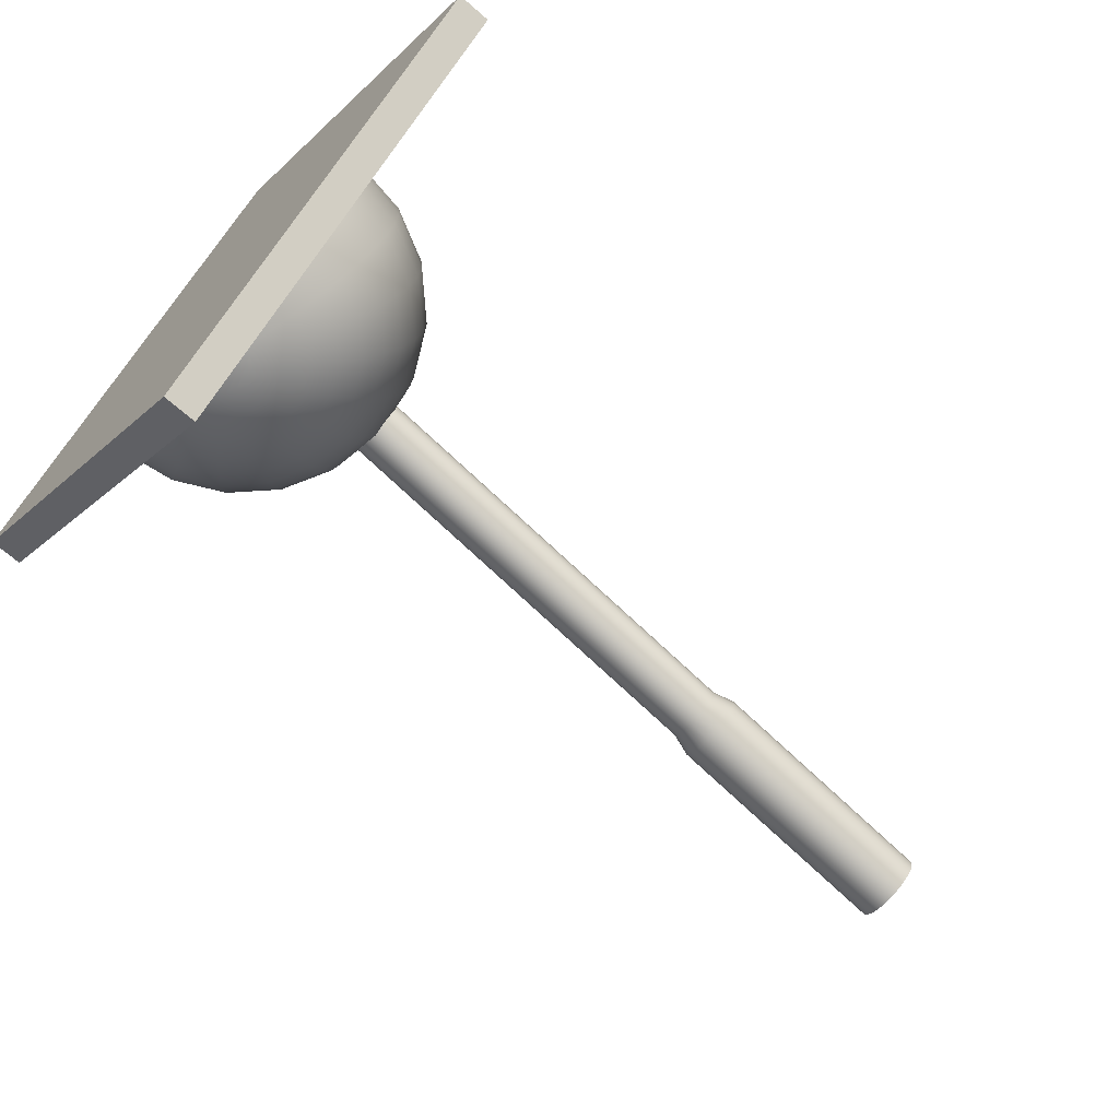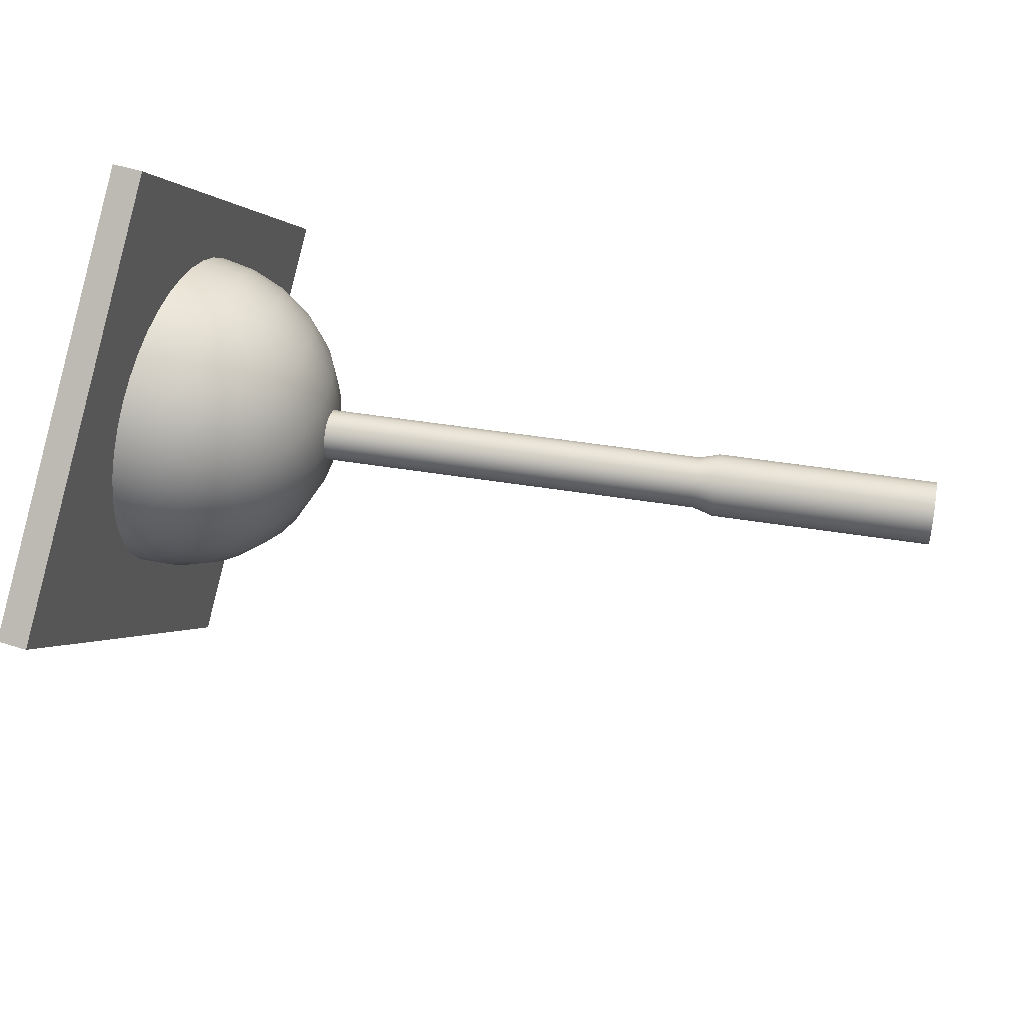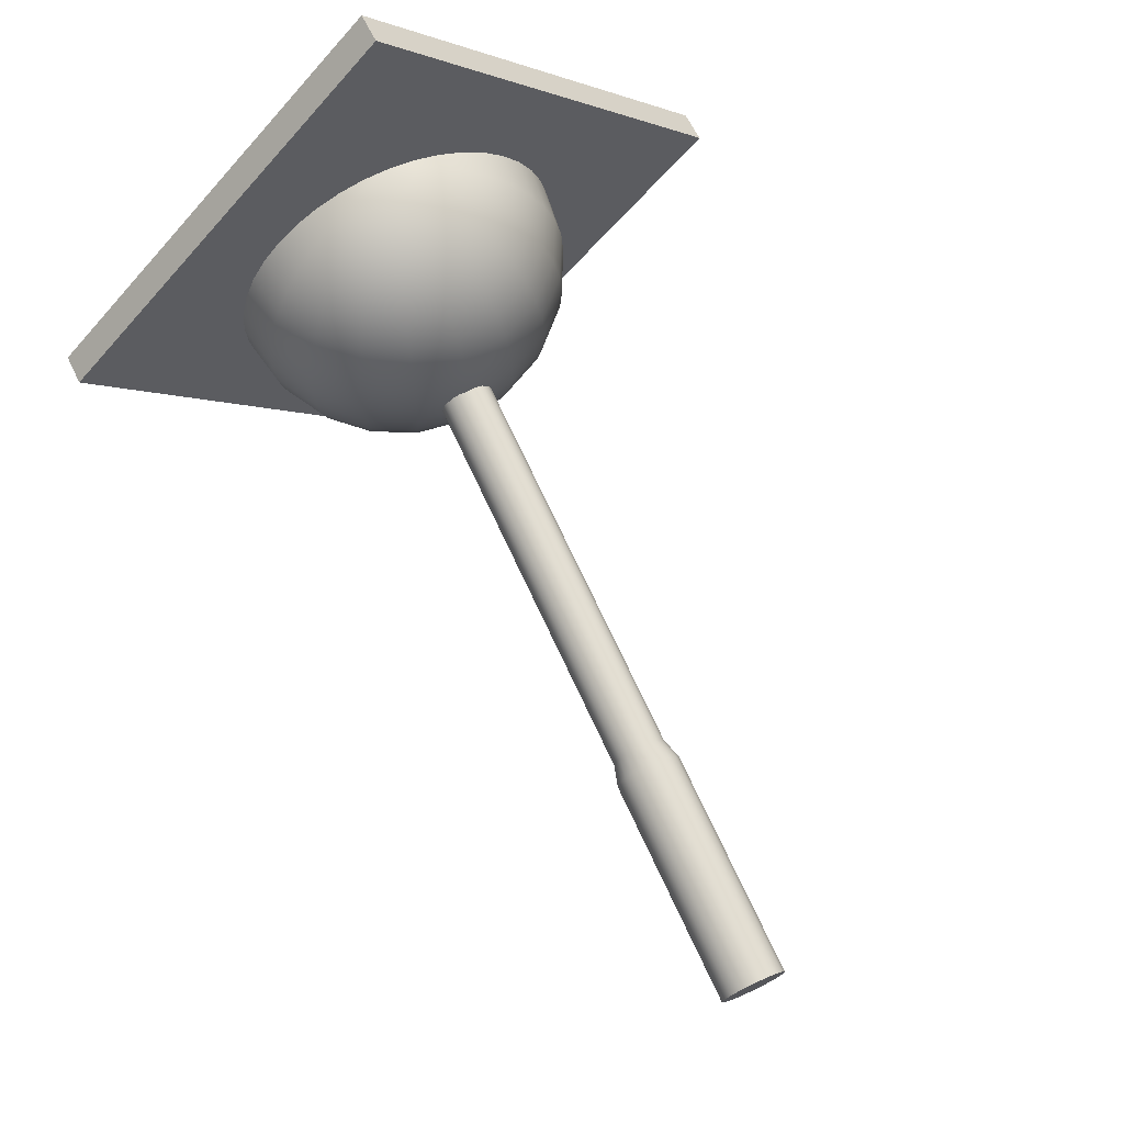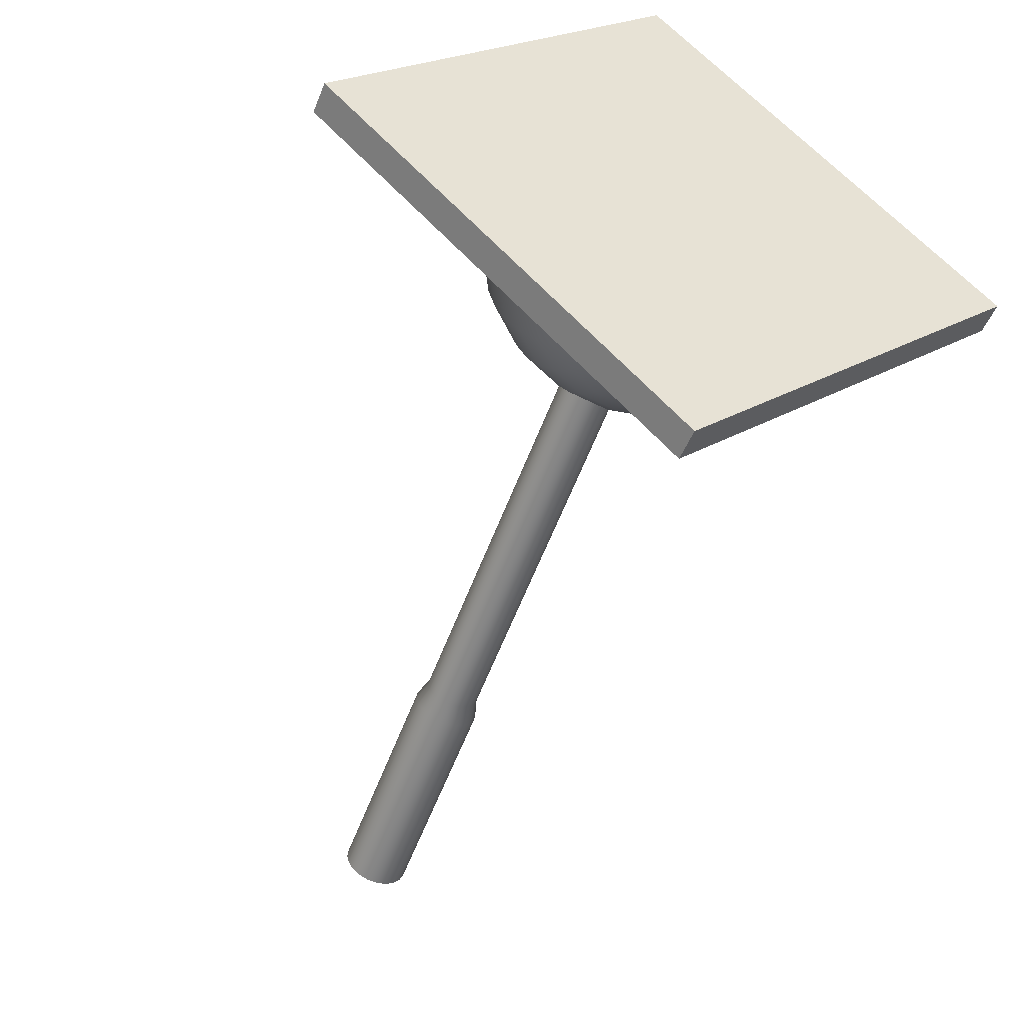
<metadata>
{"format":"obj","ext":"obj","renderer":"f3d","projection":"perspective","resolution":1024,"background":"white","views":[{"elev":-68.3,"azim":138.7,"up":"+Y"},{"elev":46.8,"azim":-159.6,"up":"+Z"},{"elev":62.6,"azim":-115.6,"up":"+Y"},{"elev":-48.8,"azim":68.8,"up":"+Y"}]}
</metadata>
<code>
g default
v -0.1908 2.818 -0.328
v -0.2921 2.818 -0.3119
v -0.3836 2.818 -0.2653
v -0.4561 2.818 -0.1928
v -0.5027 2.818 -0.1014
v -0.5188 2.818 0
v -0.5027 2.818 0.1014
v -0.4561 2.818 0.1928
v -0.3836 2.818 0.2653
v -0.2921 2.818 0.3119
v -0.1908 2.818 0.328
v -0.1908 2.895 -0.6479
v -0.391 2.895 -0.6162
v -0.5716 2.895 -0.5242
v -0.7149 2.895 -0.3808
v -0.807 2.895 -0.2002
v -0.8387 2.895 0
v -0.807 2.895 0.2002
v -0.7149 2.895 0.3808
v -0.5716 2.895 0.5242
v -0.391 2.895 0.6162
v -0.1908 2.895 0.6479
v -0.1908 3.021 -0.9518
v -0.4849 3.021 -0.9053
v -0.7503 3.021 -0.7701
v -0.9608 3.021 -0.5595
v -1.096 3.021 -0.2941
v -1.143 3.021 0
v -1.096 3.021 0.2941
v -0.9608 3.021 0.5595
v -0.7503 3.021 0.7701
v -0.4849 3.021 0.9053
v -0.1908 3.021 0.9518
v -0.1908 3.192 -1.232
v -0.5716 3.192 -1.172
v -0.9151 3.192 -0.997
v -1.188 3.192 -0.7244
v -1.363 3.192 -0.3808
v -1.423 3.192 0
v -1.363 3.192 0.3808
v -1.188 3.192 0.7244
v -0.9151 3.192 0.997
v -0.5716 3.192 1.172
v -0.1908 3.192 1.232
v -0.1908 3.406 -1.483
v -0.6489 3.406 -1.41
v -1.062 3.406 -1.199
v -1.39 3.406 -0.8714
v -1.601 3.406 -0.4581
v -1.673 3.406 0
v -1.601 3.406 0.4581
v -1.39 3.406 0.8714
v -1.062 3.406 1.199
v -0.6489 3.406 1.41
v -0.1908 3.406 1.483
v -0.1908 3.656 -1.696
v -0.7149 3.656 -1.613
v -1.188 3.656 -1.372
v -1.563 3.656 -0.997
v -1.804 3.656 -0.5242
v -1.887 3.656 0
v -1.804 3.656 0.5242
v -1.563 3.656 0.997
v -1.188 3.656 1.372
v -0.7149 3.656 1.613
v -0.1908 3.656 1.696
v -0.1908 3.937 -1.868
v -0.7681 3.937 -1.777
v -1.289 3.937 -1.511
v -1.702 3.937 -1.098
v -1.967 3.937 -0.5773
v -2.059 3.937 0
v -1.967 3.937 0.5773
v -1.702 3.937 1.098
v -1.289 3.937 1.511
v -0.7681 3.937 1.777
v -0.1908 3.937 1.868
v -0.1908 4.241 -1.994
v -0.807 4.241 -1.896
v -1.363 4.241 -1.613
v -1.804 4.241 -1.172
v -2.087 4.241 -0.6162
v -2.185 4.241 0
v -2.087 4.241 0.6162
v -1.804 4.241 1.172
v -1.363 4.241 1.613
v -0.807 4.241 1.896
v -0.1908 4.241 1.994
v -0.1908 4.561 -2.071
v -0.8307 4.561 -1.969
v -1.408 4.561 -1.675
v -1.866 4.561 -1.217
v -2.16 4.561 -0.6399
v -2.262 4.561 0
v -2.16 4.561 0.6399
v -1.866 4.561 1.217
v -1.408 4.561 1.675
v -0.8307 4.561 1.969
v -0.1908 4.561 2.071
v -0.1908 4.889 -2.097
v -0.8387 4.889 -1.994
v -1.423 4.889 -1.696
v -1.887 4.889 -1.232
v -2.185 4.889 -0.6479
v -2.287 4.889 0
v -2.185 4.889 0.6479
v -1.887 4.889 1.232
v -1.423 4.889 1.696
v -0.8387 4.889 1.994
v -0.1908 4.889 2.097
v -0.1908 5.217 -2.071
v -0.8307 5.217 -1.969
v -1.408 5.217 -1.675
v -1.866 5.217 -1.217
v -2.16 5.217 -0.6399
v -2.262 5.217 0
v -2.16 5.217 0.6399
v -1.866 5.217 1.217
v -1.408 5.217 1.675
v -0.8307 5.217 1.969
v -0.1908 5.217 2.071
v -0.1908 5.537 -1.994
v -0.807 5.537 -1.896
v -1.363 5.537 -1.613
v -1.804 5.537 -1.172
v -2.087 5.537 -0.6162
v -2.185 5.537 0
v -2.087 5.537 0.6162
v -1.804 5.537 1.172
v -1.363 5.537 1.613
v -0.807 5.537 1.896
v -0.1908 5.537 1.994
v -0.1908 5.84 -1.868
v -0.7681 5.84 -1.777
v -1.289 5.84 -1.511
v -1.702 5.84 -1.098
v -1.967 5.84 -0.5773
v -2.059 5.84 0
v -1.967 5.84 0.5773
v -1.702 5.84 1.098
v -1.289 5.84 1.511
v -0.7681 5.84 1.777
v -0.1908 5.84 1.868
v -0.1908 6.121 -1.696
v -0.7149 6.121 -1.613
v -1.188 6.121 -1.372
v -1.563 6.121 -0.997
v -1.804 6.121 -0.5242
v -1.887 6.121 0
v -1.804 6.121 0.5242
v -1.563 6.121 0.997
v -1.188 6.121 1.372
v -0.7149 6.121 1.613
v -0.1908 6.121 1.696
v -0.1908 6.371 -1.483
v -0.6489 6.371 -1.41
v -1.062 6.371 -1.199
v -1.39 6.371 -0.8714
v -1.601 6.371 -0.4581
v -1.673 6.371 0
v -1.601 6.371 0.4581
v -1.39 6.371 0.8714
v -1.062 6.371 1.199
v -0.6489 6.371 1.41
v -0.1908 6.371 1.483
v -0.1908 6.585 -1.232
v -0.5716 6.585 -1.172
v -0.9151 6.585 -0.997
v -1.188 6.585 -0.7244
v -1.363 6.585 -0.3808
v -1.423 6.585 0
v -1.363 6.585 0.3808
v -1.188 6.585 0.7244
v -0.9151 6.585 0.997
v -0.5716 6.585 1.172
v -0.1908 6.585 1.232
v -0.1908 6.757 -0.9518
v -0.4849 6.757 -0.9053
v -0.7503 6.757 -0.7701
v -0.9608 6.757 -0.5595
v -1.096 6.757 -0.2941
v -1.143 6.757 0
v -1.096 6.757 0.2941
v -0.9608 6.757 0.5595
v -0.7503 6.757 0.7701
v -0.4849 6.757 0.9053
v -0.1908 6.757 0.9518
v -0.1908 6.883 -0.6479
v -0.391 6.883 -0.6162
v -0.5716 6.883 -0.5242
v -0.7149 6.883 -0.3808
v -0.807 6.883 -0.2002
v -0.8387 6.883 0
v -0.807 6.883 0.2002
v -0.7149 6.883 0.3808
v -0.5716 6.883 0.5242
v -0.391 6.883 0.6162
v -0.1908 6.883 0.6479
v -0.1908 6.959 -0.328
v -0.2921 6.959 -0.3119
v -0.3836 6.959 -0.2653
v -0.4561 6.959 -0.1928
v -0.5027 6.959 -0.1014
v -0.5188 6.959 0
v -0.5027 6.959 0.1014
v -0.4561 6.959 0.1928
v -0.3836 6.959 0.2653
v -0.2921 6.959 0.3119
v -0.1908 6.959 0.328
v -0.1908 2.792 0
v -0.1908 6.985 0
v -0.1978 5.127 4.243
v 0.1978 5.127 4.243
v -0.1978 9.371 0
v 0.1978 9.371 0
v -0.1978 5.127 -4.243
v 0.1978 5.127 -4.243
v -0.1978 0.884 0
v 0.1978 0.884 0
v -1.803 5.054 -0.08503
v -1.795 5.007 -0.1779
v -1.782 4.935 -0.2516
v -1.766 4.843 -0.2989
v -1.748 4.742 -0.3152
v -1.73 4.64 -0.2989
v -1.714 4.549 -0.2516
v -1.701 4.476 -0.1779
v -1.693 4.43 -0.08503
v -1.69 4.414 0.01792
v -1.693 4.43 0.1209
v -1.701 4.476 0.2137
v -1.714 4.549 0.2874
v -1.73 4.64 0.3348
v -1.748 4.742 0.3511
v -1.766 4.843 0.3348
v -1.782 4.935 0.2874
v -1.795 5.007 0.2137
v -1.803 5.054 0.1209
v -1.806 5.07 0.01792
v -10.12 3.658 -0.108
v -10.11 3.601 -0.2217
v -10.1 3.512 -0.3118
v -10.08 3.401 -0.3697
v -10.06 3.277 -0.3897
v -10.04 3.152 -0.3697
v -10.02 3.041 -0.3118
v -10 2.952 -0.2217
v -9.99 2.895 -0.108
v -9.987 2.875 0.01792
v -9.99 2.895 0.1439
v -10 2.952 0.2575
v -10.02 3.041 0.3477
v -10.04 3.152 0.4056
v -10.06 3.277 0.4255
v -10.08 3.401 0.4056
v -10.1 3.512 0.3477
v -10.11 3.601 0.2575
v -10.12 3.658 0.1439
v -10.13 3.678 0.01792
v -1.748 4.742 0.01792
v -10.06 3.277 0.01792
v -7.276 3.639 0.4056
v -7.257 3.527 0.3477
v -7.241 3.438 0.2575
v -7.231 3.381 0.1439
v -7.227 3.362 0.01792
v -7.231 3.381 -0.108
v -7.241 3.438 -0.2217
v -7.257 3.527 -0.3118
v -7.276 3.639 -0.3697
v -7.298 3.763 -0.3897
v -7.32 3.887 -0.3697
v -7.34 3.999 -0.3118
v -7.355 4.088 -0.2217
v -7.365 4.145 -0.108
v -7.369 4.165 0.01792
v -7.365 4.145 0.1439
v -7.355 4.088 0.2575
v -7.34 3.999 0.3477
v -7.32 3.887 0.4056
v -7.298 3.763 0.4255
v -7.001 3.542 0.2137
v -6.993 3.495 0.1209
v -6.99 3.479 0.01792
v -6.993 3.495 -0.08503
v -7.001 3.542 -0.1779
v -7.014 3.614 -0.2516
v -7.03 3.706 -0.2989
v -7.048 3.807 -0.3152
v -7.065 3.909 -0.2989
v -7.082 4 -0.2516
v -7.094 4.073 -0.1779
v -7.103 4.119 -0.08503
v -7.105 4.135 0.01792
v -7.103 4.119 0.1209
v -7.094 4.073 0.2137
v -7.082 4 0.2874
v -7.065 3.909 0.3348
v -7.048 3.807 0.3511
v -7.03 3.706 0.3348
v -7.014 3.614 0.2874
g pSphere2
f 1 2 12
f 12 2 13
f 2 3 13
f 13 3 14
f 3 4 14
f 14 4 15
f 4 5 15
f 15 5 16
f 5 6 16
f 16 6 17
f 6 7 17
f 17 7 18
f 7 8 18
f 18 8 19
f 8 9 19
f 19 9 20
f 9 10 20
f 20 10 21
f 10 11 21
f 21 11 22
f 12 13 23
f 23 13 24
f 13 14 24
f 24 14 25
f 14 15 25
f 25 15 26
f 15 16 26
f 26 16 27
f 16 17 27
f 27 17 28
f 17 18 28
f 28 18 29
f 18 19 29
f 29 19 30
f 19 20 30
f 30 20 31
f 20 21 31
f 31 21 32
f 21 22 32
f 32 22 33
f 23 24 34
f 34 24 35
f 24 25 35
f 35 25 36
f 25 26 36
f 36 26 37
f 26 27 37
f 37 27 38
f 27 28 38
f 38 28 39
f 28 29 39
f 39 29 40
f 29 30 40
f 40 30 41
f 30 31 41
f 41 31 42
f 31 32 42
f 42 32 43
f 32 33 43
f 43 33 44
f 34 35 45
f 45 35 46
f 35 36 46
f 46 36 47
f 36 37 47
f 47 37 48
f 37 38 48
f 48 38 49
f 38 39 49
f 49 39 50
f 39 40 50
f 50 40 51
f 40 41 51
f 51 41 52
f 41 42 52
f 52 42 53
f 42 43 53
f 53 43 54
f 43 44 54
f 54 44 55
f 45 46 56
f 56 46 57
f 46 47 57
f 57 47 58
f 47 48 58
f 58 48 59
f 48 49 59
f 59 49 60
f 49 50 60
f 60 50 61
f 50 51 61
f 61 51 62
f 51 52 62
f 62 52 63
f 52 53 63
f 63 53 64
f 53 54 64
f 64 54 65
f 54 55 65
f 65 55 66
f 56 57 67
f 67 57 68
f 57 58 68
f 68 58 69
f 58 59 69
f 69 59 70
f 59 60 70
f 70 60 71
f 60 61 71
f 71 61 72
f 61 62 72
f 72 62 73
f 62 63 73
f 73 63 74
f 63 64 74
f 74 64 75
f 64 65 75
f 75 65 76
f 65 66 76
f 76 66 77
f 67 68 78
f 78 68 79
f 68 69 79
f 79 69 80
f 69 70 80
f 80 70 81
f 70 71 81
f 81 71 82
f 71 72 82
f 82 72 83
f 72 73 83
f 83 73 84
f 73 74 84
f 84 74 85
f 74 75 85
f 85 75 86
f 75 76 86
f 86 76 87
f 76 77 87
f 87 77 88
f 78 79 89
f 89 79 90
f 79 80 90
f 90 80 91
f 80 81 91
f 91 81 92
f 81 82 92
f 92 82 93
f 82 83 93
f 93 83 94
f 83 84 94
f 94 84 95
f 84 85 95
f 95 85 96
f 85 86 96
f 96 86 97
f 86 87 97
f 97 87 98
f 87 88 98
f 98 88 99
f 89 90 100
f 100 90 101
f 90 91 101
f 101 91 102
f 91 92 102
f 102 92 103
f 92 93 103
f 103 93 104
f 93 94 104
f 104 94 105
f 94 95 105
f 105 95 106
f 95 96 106
f 106 96 107
f 96 97 107
f 107 97 108
f 97 98 108
f 108 98 109
f 98 99 109
f 109 99 110
f 100 101 111
f 111 101 112
f 101 102 112
f 112 102 113
f 102 103 113
f 113 103 114
f 103 104 114
f 114 104 115
f 104 105 115
f 115 105 116
f 105 106 116
f 116 106 117
f 106 107 117
f 117 107 118
f 107 108 118
f 118 108 119
f 108 109 119
f 119 109 120
f 109 110 120
f 120 110 121
f 111 112 122
f 122 112 123
f 112 113 123
f 123 113 124
f 113 114 124
f 124 114 125
f 114 115 125
f 125 115 126
f 115 116 126
f 126 116 127
f 116 117 127
f 127 117 128
f 117 118 128
f 128 118 129
f 118 119 129
f 129 119 130
f 119 120 130
f 130 120 131
f 120 121 131
f 131 121 132
f 122 123 133
f 133 123 134
f 123 124 134
f 134 124 135
f 124 125 135
f 135 125 136
f 125 126 136
f 136 126 137
f 126 127 137
f 137 127 138
f 127 128 138
f 138 128 139
f 128 129 139
f 139 129 140
f 129 130 140
f 140 130 141
f 130 131 141
f 141 131 142
f 131 132 142
f 142 132 143
f 133 134 144
f 144 134 145
f 134 135 145
f 145 135 146
f 135 136 146
f 146 136 147
f 136 137 147
f 147 137 148
f 137 138 148
f 148 138 149
f 138 139 149
f 149 139 150
f 139 140 150
f 150 140 151
f 140 141 151
f 151 141 152
f 141 142 152
f 152 142 153
f 142 143 153
f 153 143 154
f 144 145 155
f 155 145 156
f 145 146 156
f 156 146 157
f 146 147 157
f 157 147 158
f 147 148 158
f 158 148 159
f 148 149 159
f 159 149 160
f 149 150 160
f 160 150 161
f 150 151 161
f 161 151 162
f 151 152 162
f 162 152 163
f 152 153 163
f 163 153 164
f 153 154 164
f 164 154 165
f 155 156 166
f 166 156 167
f 156 157 167
f 167 157 168
f 157 158 168
f 168 158 169
f 158 159 169
f 169 159 170
f 159 160 170
f 170 160 171
f 160 161 171
f 171 161 172
f 161 162 172
f 172 162 173
f 162 163 173
f 173 163 174
f 163 164 174
f 174 164 175
f 164 165 175
f 175 165 176
f 166 167 177
f 177 167 178
f 167 168 178
f 178 168 179
f 168 169 179
f 179 169 180
f 169 170 180
f 180 170 181
f 170 171 181
f 181 171 182
f 171 172 182
f 182 172 183
f 172 173 183
f 183 173 184
f 173 174 184
f 184 174 185
f 174 175 185
f 185 175 186
f 175 176 186
f 186 176 187
f 177 178 188
f 188 178 189
f 178 179 189
f 189 179 190
f 179 180 190
f 190 180 191
f 180 181 191
f 191 181 192
f 181 182 192
f 192 182 193
f 182 183 193
f 193 183 194
f 183 184 194
f 194 184 195
f 184 185 195
f 195 185 196
f 185 186 196
f 196 186 197
f 186 187 197
f 197 187 198
f 188 189 199
f 199 189 200
f 189 190 200
f 200 190 201
f 190 191 201
f 201 191 202
f 191 192 202
f 202 192 203
f 192 193 203
f 203 193 204
f 193 194 204
f 204 194 205
f 194 195 205
f 205 195 206
f 195 196 206
f 206 196 207
f 196 197 207
f 207 197 208
f 197 198 208
f 208 198 209
f 2 1 210
f 3 2 210
f 4 3 210
f 5 4 210
f 6 5 210
f 7 6 210
f 8 7 210
f 9 8 210
f 10 9 210
f 11 10 210
f 199 200 211
f 200 201 211
f 201 202 211
f 202 203 211
f 203 204 211
f 204 205 211
f 205 206 211
f 206 207 211
f 207 208 211
f 208 209 211
f 212 213 214
f 214 213 215
f 214 215 216
f 216 215 217
f 216 217 218
f 218 217 219
f 218 219 212
f 212 219 213
f 213 219 215
f 215 219 217
f 218 212 216
f 216 212 214
f 220 221 293
f 293 221 292
f 221 222 292
f 292 222 291
f 222 223 291
f 291 223 290
f 223 224 290
f 290 224 289
f 224 225 289
f 289 225 288
f 225 226 288
f 288 226 287
f 226 227 287
f 287 227 286
f 227 228 286
f 286 228 285
f 228 229 285
f 285 229 284
f 229 230 284
f 284 230 283
f 230 231 283
f 283 231 282
f 231 232 282
f 282 232 301
f 232 233 301
f 301 233 300
f 233 234 300
f 300 234 299
f 234 235 299
f 299 235 298
f 235 236 298
f 298 236 297
f 236 237 297
f 297 237 296
f 237 238 296
f 296 238 295
f 238 239 295
f 295 239 294
f 239 220 294
f 294 220 293
f 221 220 260
f 222 221 260
f 223 222 260
f 224 223 260
f 225 224 260
f 226 225 260
f 227 226 260
f 228 227 260
f 229 228 260
f 230 229 260
f 231 230 260
f 232 231 260
f 233 232 260
f 234 233 260
f 235 234 260
f 236 235 260
f 237 236 260
f 238 237 260
f 239 238 260
f 220 239 260
f 240 241 261
f 241 242 261
f 242 243 261
f 243 244 261
f 244 245 261
f 245 246 261
f 246 247 261
f 247 248 261
f 248 249 261
f 249 250 261
f 250 251 261
f 251 252 261
f 252 253 261
f 253 254 261
f 254 255 261
f 255 256 261
f 256 257 261
f 257 258 261
f 258 259 261
f 259 240 261
f 263 262 252
f 252 262 253
f 264 263 251
f 251 263 252
f 265 264 250
f 250 264 251
f 266 265 249
f 249 265 250
f 267 266 248
f 248 266 249
f 268 267 247
f 247 267 248
f 269 268 246
f 246 268 247
f 270 269 245
f 245 269 246
f 271 270 244
f 244 270 245
f 272 271 243
f 243 271 244
f 273 272 242
f 242 272 243
f 274 273 241
f 241 273 242
f 275 274 240
f 240 274 241
f 276 275 259
f 259 275 240
f 277 276 258
f 258 276 259
f 278 277 257
f 257 277 258
f 279 278 256
f 256 278 257
f 280 279 255
f 255 279 256
f 281 280 254
f 254 280 255
f 262 281 253
f 253 281 254
f 283 282 265
f 265 282 264
f 284 283 266
f 266 283 265
f 285 284 267
f 267 284 266
f 286 285 268
f 268 285 267
f 287 286 269
f 269 286 268
f 288 287 270
f 270 287 269
f 289 288 271
f 271 288 270
f 290 289 272
f 272 289 271
f 291 290 273
f 273 290 272
f 292 291 274
f 274 291 273
f 293 292 275
f 275 292 274
f 294 293 276
f 276 293 275
f 295 294 277
f 277 294 276
f 296 295 278
f 278 295 277
f 297 296 279
f 279 296 278
f 298 297 280
f 280 297 279
f 299 298 281
f 281 298 280
f 300 299 262
f 262 299 281
f 301 300 263
f 263 300 262
f 282 301 264
f 264 301 263

</code>
